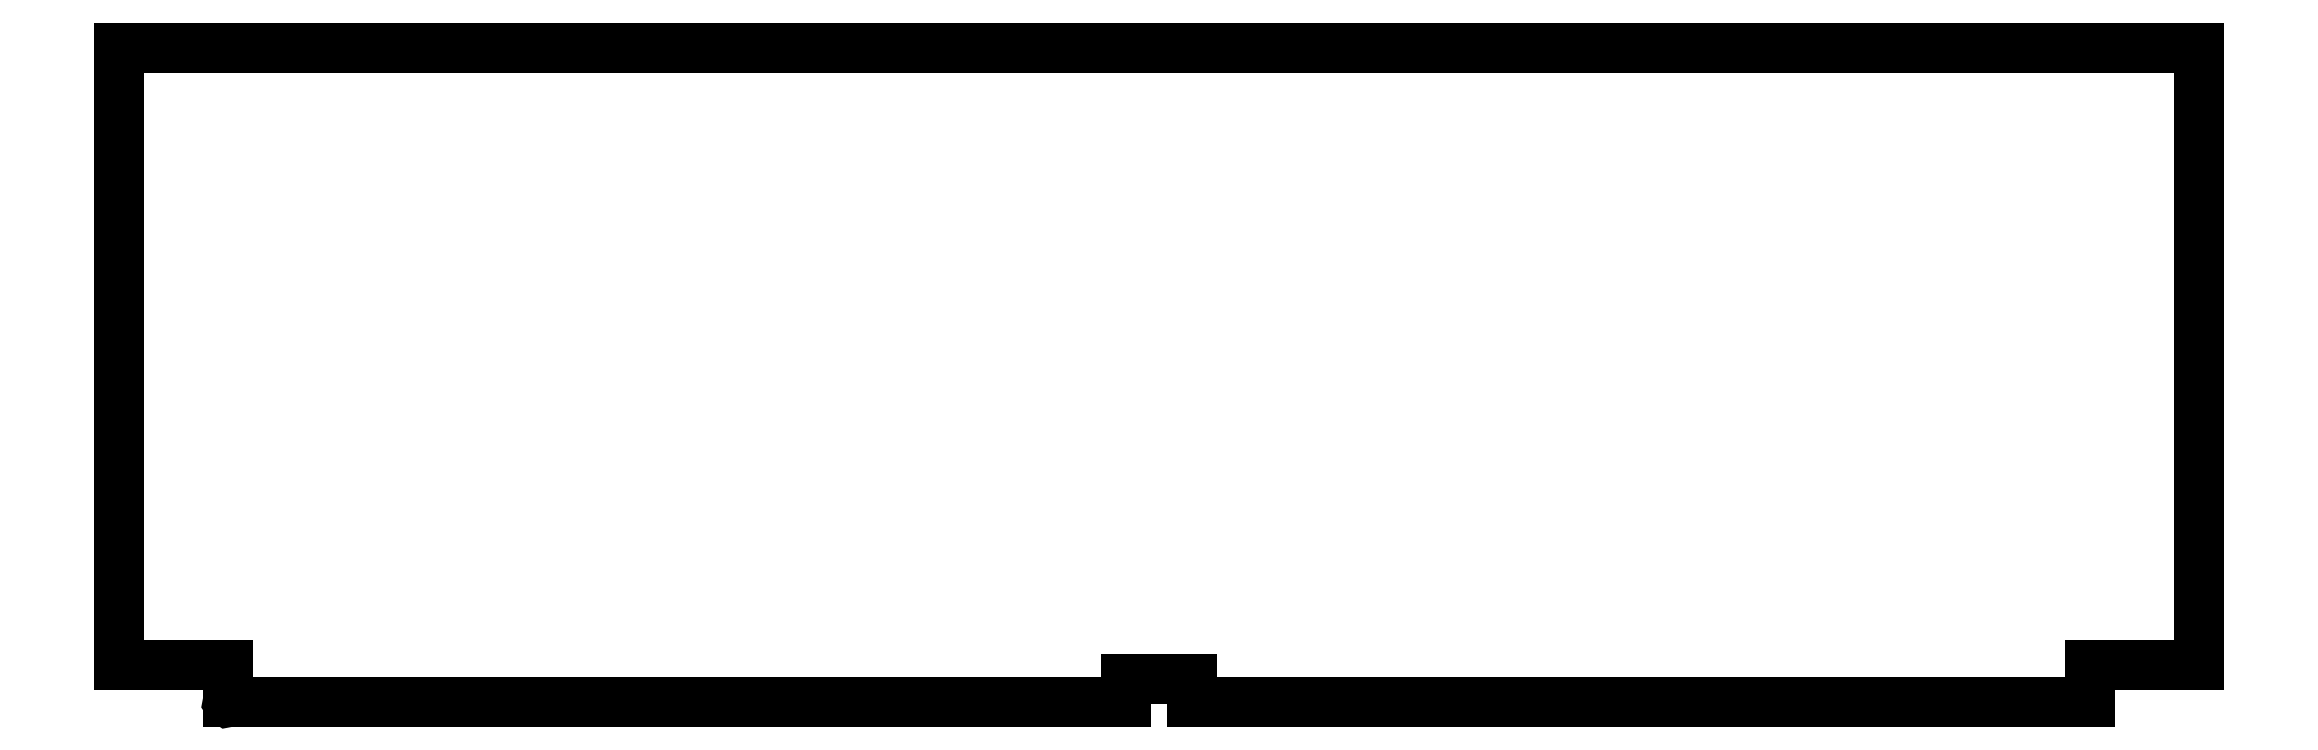
<metadata>
{"format":"dxf","ext":"dxf","renderer":"ezdxf+matplotlib","layout":"modelspace","background":"white","min_lineweight":24,"dpi":150}
</metadata>
<code>
0
SECTION
2
ENTITIES
0
LINE
8
0
10
23.52
20
-141.4
30
0
11
23.52
21
-133.4
31
0
0
LINE
8
0
10
23.52
20
-133.4
30
0
11
0.02499
21
-133.4
31
0
0
LINE
8
0
10
0.02499
20
-133.4
30
0
11
0.02499
21
-0.02447
31
0
0
LINE
8
0
10
0.02499
20
-0.02447
30
0
11
449.3
21
-0.02447
31
0
0
LINE
8
0
10
449.3
20
-0.02447
30
0
11
449.3
21
-133.4
31
0
0
LINE
8
0
10
449.3
20
-133.4
30
0
11
425.8
21
-133.4
31
0
0
LINE
8
0
10
425.8
20
-133.4
30
0
11
425.8
21
-141.4
31
0
0
LINE
8
0
10
425.8
20
-141.4
30
0
11
231.8
21
-141.4
31
0
0
LINE
8
0
10
231.8
20
-141.4
30
0
11
231.8
21
-136.4
31
0
0
LINE
8
0
10
231.8
20
-136.4
30
0
11
217.5
21
-136.4
31
0
0
LINE
8
0
10
217.5
20
-136.4
30
0
11
217.5
21
-141.4
31
0
0
LINE
8
0
10
217.5
20
-141.4
30
0
11
23.52
21
-141.4
31
0
0
SPLINE
8
0
70
8
71
3
72
8
73
4
74
0
40
0
40
0
40
0
40
0
40
1
40
1
40
1
40
1
10
23.52
20
-141.3
30
0
10
23.51
20
-141.3
30
0
10
23.51
20
-141.4
30
0
10
23.5
20
-141.4
30
0
0
SPLINE
8
0
70
8
71
3
72
8
73
4
74
0
40
0
40
0
40
0
40
0
40
1
40
1
40
1
40
1
10
23.5
20
-141.4
30
0
10
23.5
20
-141.4
30
0
10
23.5
20
-141.4
30
0
10
23.51
20
-141.4
30
0
0
SPLINE
8
0
70
8
71
3
72
8
73
4
74
0
40
0
40
0
40
0
40
0
40
1
40
1
40
1
40
1
10
23.51
20
-141.4
30
0
10
23.51
20
-141.4
30
0
10
23.53
20
-141.4
30
0
10
23.53
20
-141.4
30
0
0
SPLINE
8
0
70
8
71
3
72
8
73
4
74
0
40
0
40
0
40
0
40
0
40
1
40
1
40
1
40
1
10
23.53
20
-141.4
30
0
10
23.54
20
-141.4
30
0
10
23.55
20
-141.4
30
0
10
23.55
20
-141.4
30
0
0
SPLINE
8
0
70
8
71
3
72
8
73
4
74
0
40
0
40
0
40
0
40
0
40
1
40
1
40
1
40
1
10
23.55
20
-141.4
30
0
10
23.55
20
-141.4
30
0
10
23.55
20
-141.4
30
0
10
23.54
20
-141.4
30
0
0
SPLINE
8
0
70
8
71
3
72
8
73
4
74
0
40
0
40
0
40
0
40
0
40
1
40
1
40
1
40
1
10
23.54
20
-141.4
30
0
10
23.54
20
-141.4
30
0
10
23.53
20
-141.3
30
0
10
23.52
20
-141.3
30
0
0
LINE
8
0
10
23.52
20
-141.3
30
0
11
23.52
21
-141.3
31
0
0
ENDSEC
0
EOF

</code>
